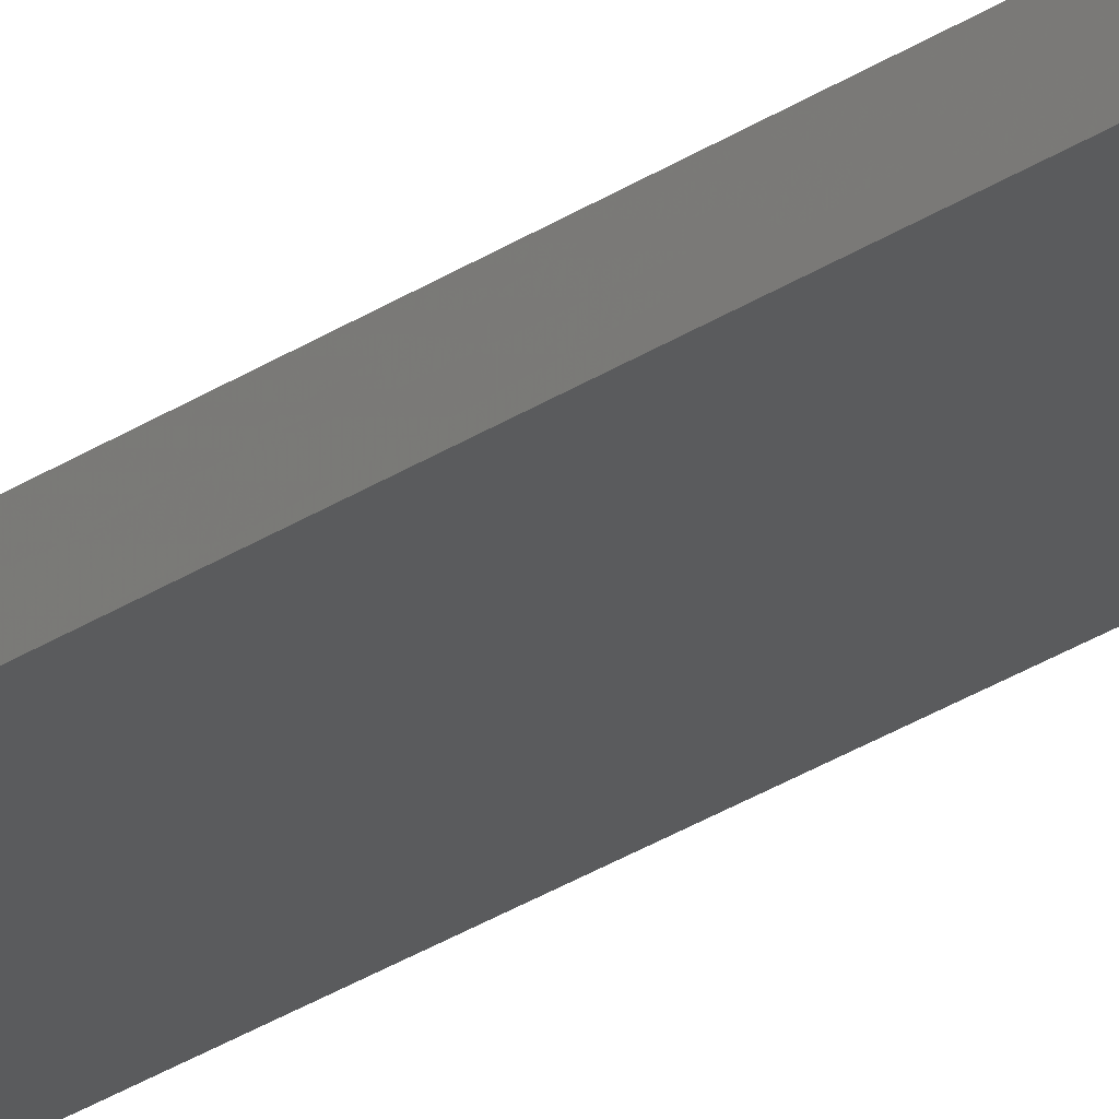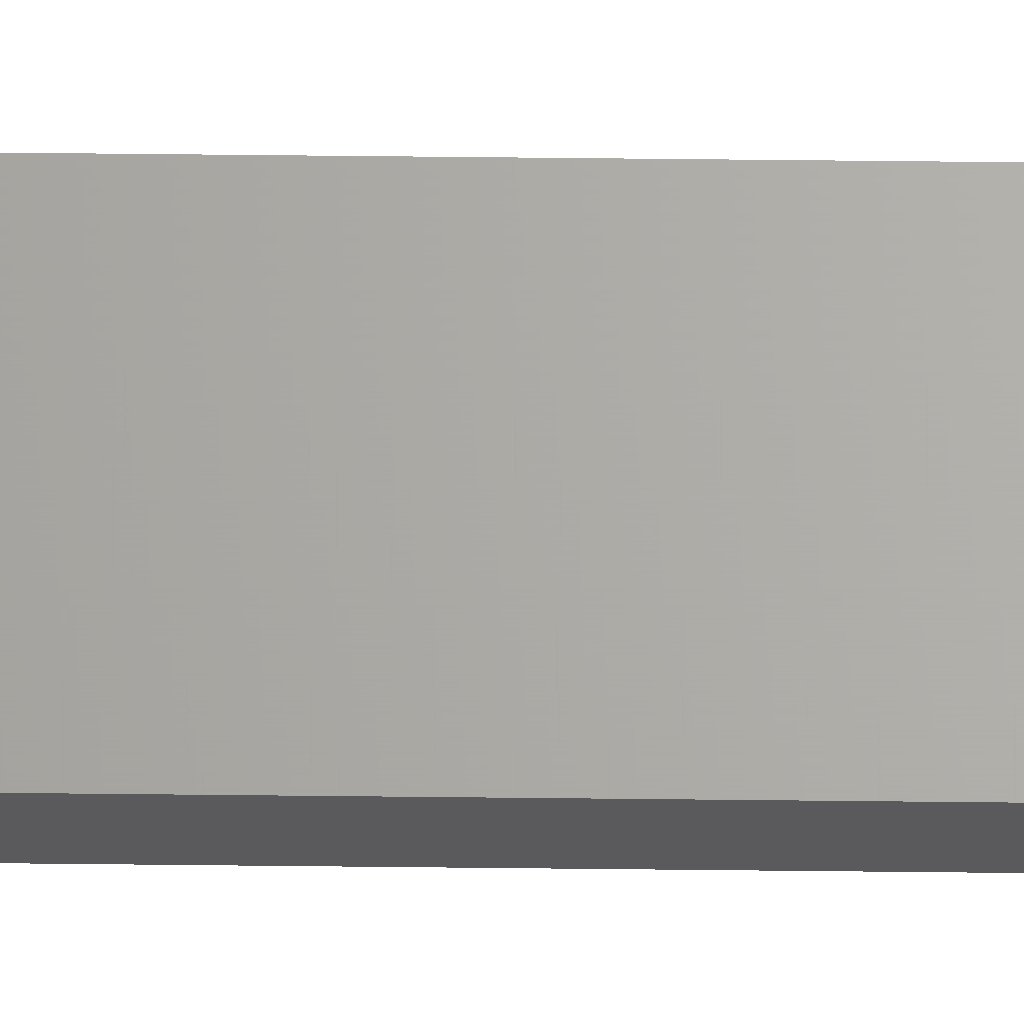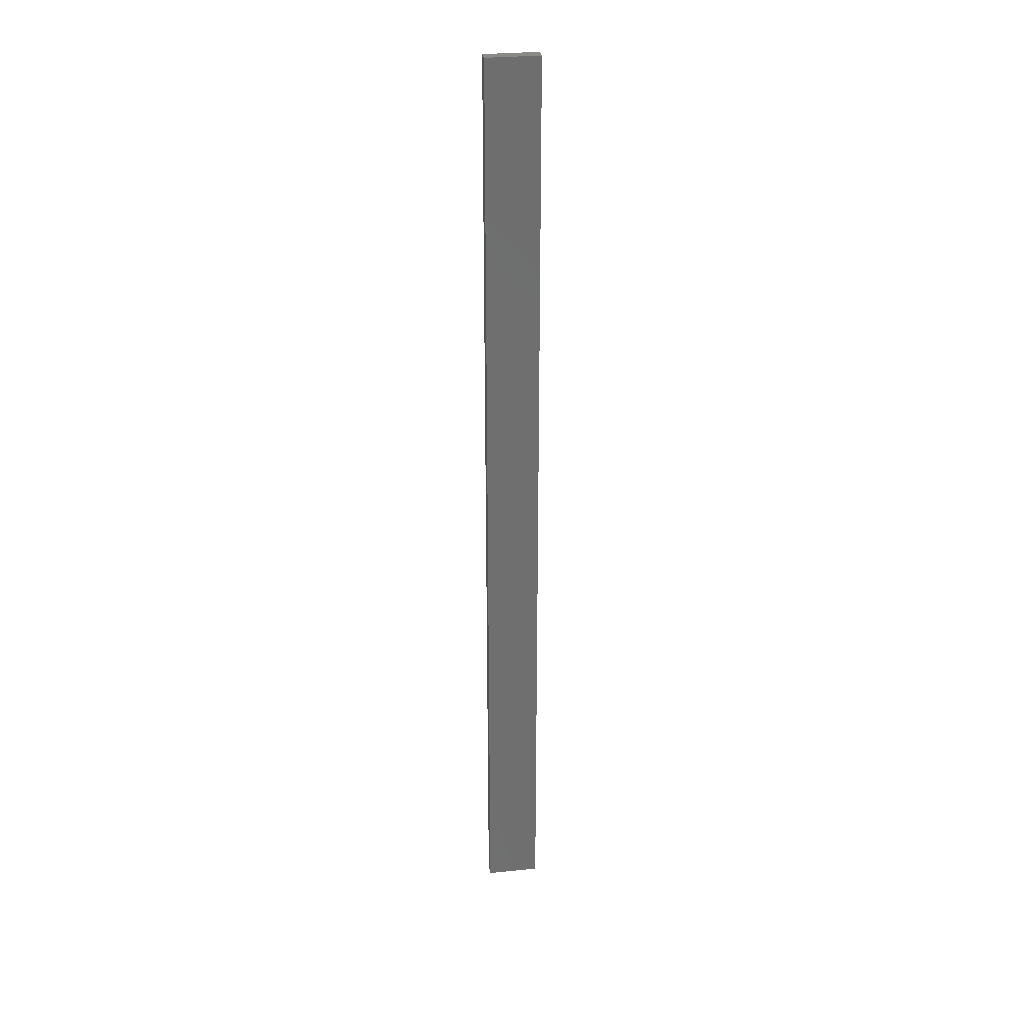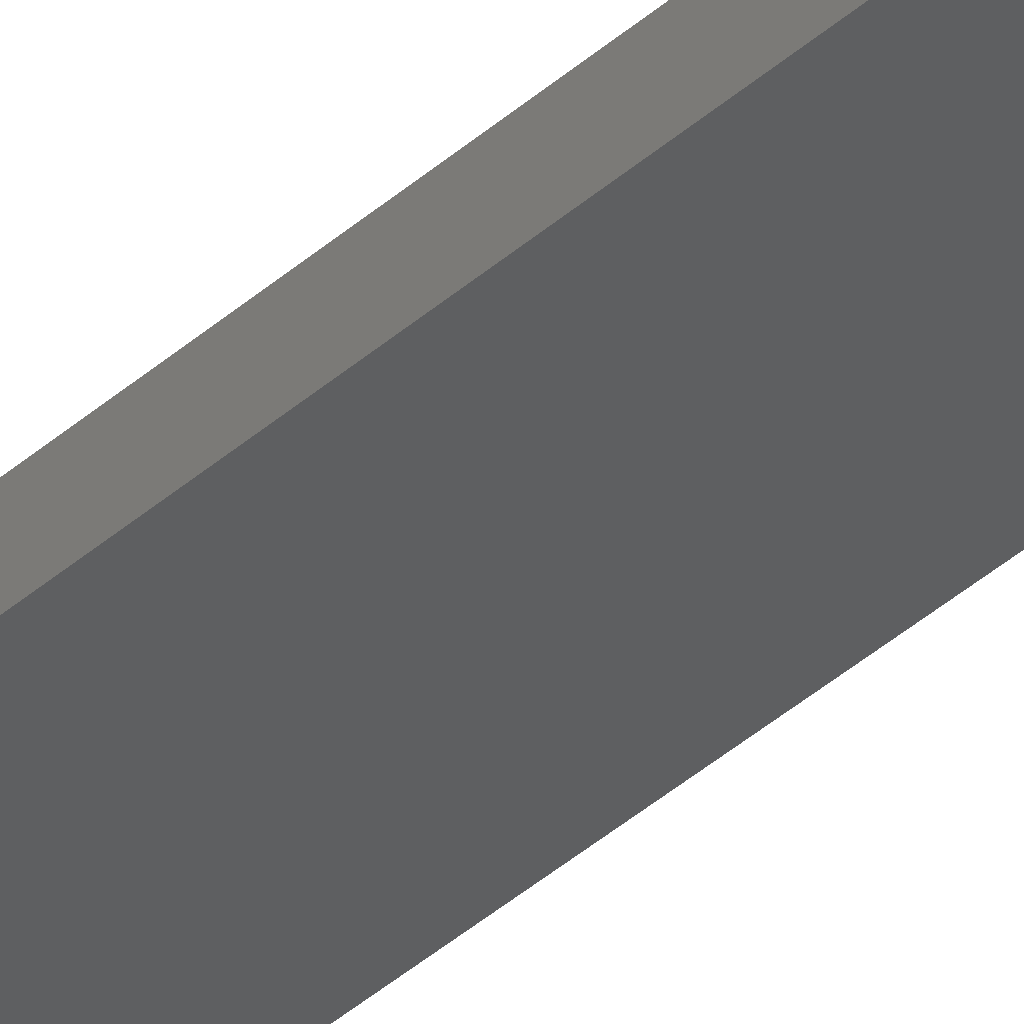
<metadata>
{"format":"stl","ext":"stl","renderer":"f3d","projection":"perspective","resolution":1024,"background":"white","views":[{"elev":-25.7,"azim":-42.2,"up":"+Y"},{"elev":65.6,"azim":90.6,"up":"+Y"},{"elev":29.1,"azim":-8.8,"up":"+Z"},{"elev":-37.4,"azim":139.0,"up":"+Y"}]}
</metadata>
<code>
# stl→obj: 16 verts, 28 faces
v 0.4446 4.351 287.7
v 0.3779 4.351 287.7
v 0.3779 4.351 291.3
v 0.4446 4.351 291.3
v 0.5112 4.351 287.7
v 0.5112 4.351 291.3
v 0.5779 4.351 287.7
v 0.5779 4.351 291.3
v 0.5778 4.301 287.7
v 0.5778 4.301 291.3
v 0.3779 4.301 291.3
v 0.4445 4.301 287.7
v 0.4445 4.301 291.3
v 0.3779 4.301 287.7
v 0.5112 4.301 287.7
v 0.5112 4.301 291.3
f 1 2 3
f 1 3 4
f 5 4 6
f 5 1 4
f 7 6 8
f 7 5 6
f 9 7 8
f 9 8 10
f 11 12 13
f 14 12 11
f 13 15 16
f 12 15 13
f 16 9 10
f 15 9 16
f 2 14 11
f 2 11 3
f 9 15 7
f 15 5 7
f 12 1 15
f 15 1 5
f 14 2 12
f 12 2 1
f 16 10 8
f 6 16 8
f 4 13 16
f 4 16 6
f 3 11 13
f 3 13 4

</code>
